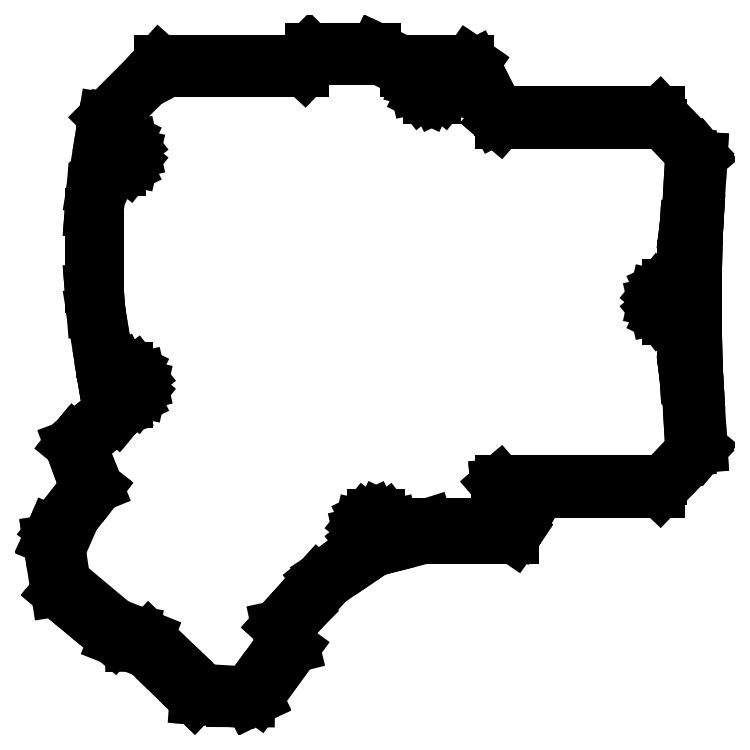
<metadata>
{"format":"dxf","ext":"dxf","renderer":"ezdxf+matplotlib","layout":"modelspace","background":"white","min_lineweight":24,"dpi":150}
</metadata>
<code>
0
SECTION
2
ENTITIES
0
LINE
8
0
10
-112.8
20
-67.33
11
-112.7
21
-67.69
0
LINE
8
0
10
-112.7
20
-67.69
11
-110.9
21
-79.45
0
LINE
8
0
10
-110.9
20
-79.45
11
-110.8
21
-79.47
0
LINE
8
0
10
-110.8
20
-79.47
11
-110.8
21
-79.51
0
LINE
8
0
10
-110.8
20
-79.51
11
-110.8
21
-79.51
0
LINE
8
0
10
-110.8
20
-79.51
11
-105.9
21
-83.61
0
LINE
8
0
10
-105.9
20
-83.61
11
-97.53
21
-90.65
0
LINE
8
0
10
-97.53
20
-90.65
11
-93.62
21
-92.2
0
LINE
8
0
10
-93.62
20
-92.2
11
-91.44
21
-92.17
0
LINE
8
0
10
-91.44
20
-92.17
11
-84.06
21
-99.27
0
LINE
8
0
10
-84.06
20
-99.27
11
-78.7
21
-104.4
0
LINE
8
0
10
-78.7
20
-104.4
11
-78.7
21
-104.4
0
LINE
8
0
10
-78.7
20
-104.4
11
-78.68
21
-104.4
0
LINE
8
0
10
-78.68
20
-104.4
11
-78.63
21
-104.5
0
LINE
8
0
10
-78.63
20
-104.5
11
-77.85
21
-104.6
0
LINE
8
0
10
-77.85
20
-104.6
11
-70.07
21
-105.1
0
LINE
8
0
10
-70.07
20
-105.1
11
-65.71
21
-105.1
0
LINE
8
0
10
-65.71
20
-105.1
11
-65.71
21
-105.1
0
LINE
8
0
10
-65.71
20
-105.1
11
-63.86
21
-104.2
0
LINE
8
0
10
-63.86
20
-104.2
11
-63.86
21
-104.2
0
LINE
8
0
10
-63.86
20
-104.2
11
-63.85
21
-104.2
0
LINE
8
0
10
-63.85
20
-104.2
11
-63.85
21
-104.2
0
LINE
8
0
10
-63.85
20
-104.2
11
-63.85
21
-104.2
0
LINE
8
0
10
-63.85
20
-104.2
11
-59.41
21
-98.1
0
LINE
8
0
10
-59.41
20
-98.1
11
-55.28
21
-92.41
0
LINE
8
0
10
-55.28
20
-92.41
11
-55.92
21
-89.88
0
LINE
8
0
10
-55.92
20
-89.88
11
-56.51
21
-87.54
0
LINE
8
0
10
-56.51
20
-87.54
11
-53.21
21
-83.88
0
LINE
8
0
10
-53.21
20
-83.88
11
-53.21
21
-83.88
0
LINE
8
0
10
-53.21
20
-83.88
11
-47.27
21
-77.28
0
LINE
8
0
10
-47.27
20
-77.28
11
-39.58
21
-72.04
0
LINE
8
0
10
-39.58
20
-72.04
11
-39.58
21
-72.04
0
LINE
8
0
10
-39.58
20
-72.04
11
-36.65
21
-70.04
0
LINE
8
0
10
-36.65
20
-70.04
11
-34
21
-69.36
0
LINE
8
0
10
-34
20
-69.36
11
-24.89
21
-67.04
0
LINE
8
0
10
-24.89
20
-67.04
11
-19.24
21
-67.04
0
LINE
8
0
10
-19.24
20
-67.04
11
-19.2
21
-67.04
0
LINE
8
0
10
-19.2
20
-67.04
11
-4.364
21
-67.04
0
LINE
8
0
10
-4.364
20
-67.04
11
-4.364
21
-67.04
0
LINE
8
0
10
-4.364
20
-67.04
11
-3.511
21
-65.78
0
LINE
8
0
10
-3.511
20
-65.78
11
-3.179
21
-65.29
0
LINE
8
0
10
-3.179
20
-65.29
11
-1.255
21
-61.78
0
LINE
8
0
10
-1.255
20
-61.78
11
-1.255
21
-61.78
0
LINE
8
0
10
-1.255
20
-61.78
11
1.708
21
-56.38
0
LINE
8
0
10
1.708
20
-56.38
11
8.05
21
-56.38
0
LINE
8
0
10
8.05
20
-56.38
11
10.23
21
-56.38
0
LINE
8
0
10
10.23
20
-56.38
11
10.28
21
-56.38
0
LINE
8
0
10
10.28
20
-56.38
11
12.79
21
-56.38
0
LINE
8
0
10
12.79
20
-56.38
11
22.48
21
-56.38
0
LINE
8
0
10
22.48
20
-56.38
11
29.7
21
-56.38
0
LINE
8
0
10
29.7
20
-56.38
11
36.92
21
-48.77
0
LINE
8
0
10
36.92
20
-48.77
11
38.86
21
-46.72
0
LINE
8
0
10
38.86
20
-46.72
11
39.02
21
-46.53
0
LINE
8
0
10
39.02
20
-46.53
11
39.62
21
-45.82
0
LINE
8
0
10
39.62
20
-45.82
11
39.62
21
-45.78
0
LINE
8
0
10
39.62
20
-45.78
11
38.75
21
-31.43
0
LINE
8
0
10
38.75
20
-31.43
11
38.74
21
-31.32
0
LINE
8
0
10
38.74
20
-31.32
11
38.61
21
-29.1
0
LINE
8
0
10
38.61
20
-29.1
11
38.37
21
-21.04
0
LINE
8
0
10
38.37
20
-21.04
11
38.36
21
-20.6
0
LINE
8
0
10
38.36
20
-20.6
11
38.36
21
-3.4
0
LINE
8
0
10
38.36
20
-3.4
11
38.37
21
-2.959
0
LINE
8
0
10
38.37
20
-2.959
11
38.61
21
5.105
0
LINE
8
0
10
38.61
20
5.105
11
38.74
21
7.315
0
LINE
8
0
10
38.74
20
7.315
11
38.75
21
7.429
0
LINE
8
0
10
38.75
20
7.429
11
39.62
21
21.78
0
LINE
8
0
10
39.62
20
21.78
11
39.62
21
21.82
0
LINE
8
0
10
39.62
20
21.82
11
39.02
21
22.53
0
LINE
8
0
10
39.02
20
22.53
11
38.86
21
22.72
0
LINE
8
0
10
38.86
20
22.72
11
36.92
21
24.77
0
LINE
8
0
10
36.92
20
24.77
11
29.7
21
32.38
0
LINE
8
0
10
29.7
20
32.38
11
22.48
21
32.38
0
LINE
8
0
10
22.48
20
32.38
11
12.79
21
32.38
0
LINE
8
0
10
12.79
20
32.38
11
10.28
21
32.38
0
LINE
8
0
10
10.28
20
32.38
11
10.23
21
32.38
0
LINE
8
0
10
10.23
20
32.38
11
8.05
21
32.38
0
LINE
8
0
10
8.05
20
32.38
11
-1.11
21
32.38
0
LINE
8
0
10
-1.11
20
32.38
11
-7.764
21
32.38
0
LINE
8
0
10
-7.764
20
32.38
11
-9.528
21
35.87
0
LINE
8
0
10
-9.528
20
35.87
11
-13.38
21
43.47
0
LINE
8
0
10
-13.38
20
43.47
11
-13.92
21
43.85
0
LINE
8
0
10
-13.92
20
43.85
11
-13.92
21
43.85
0
LINE
8
0
10
-13.92
20
43.85
11
-14.7
21
44.38
0
LINE
8
0
10
-14.7
20
44.38
11
-24.11
21
44.38
0
LINE
8
0
10
-24.11
20
44.38
11
-24.16
21
44.38
0
LINE
8
0
10
-24.16
20
44.38
11
-30.62
21
44.38
0
LINE
8
0
10
-30.62
20
44.38
11
-34.57
21
46.29
0
LINE
8
0
10
-34.57
20
46.29
11
-36.45
21
47.2
0
LINE
8
0
10
-36.45
20
47.2
11
-46.48
21
47.2
0
LINE
8
0
10
-46.48
20
47.2
11
-46.52
21
47.2
0
LINE
8
0
10
-46.52
20
47.2
11
-51.79
21
47.2
0
LINE
8
0
10
-51.79
20
47.2
11
-51.81
21
47.2
0
LINE
8
0
10
-51.81
20
47.2
11
-52.47
21
46.55
0
LINE
8
0
10
-52.47
20
46.55
11
-54.65
21
44.38
0
LINE
8
0
10
-54.65
20
44.38
11
-65.81
21
44.38
0
LINE
8
0
10
-65.81
20
44.38
11
-65.83
21
44.38
0
LINE
8
0
10
-65.83
20
44.38
11
-69.15
21
44.38
0
LINE
8
0
10
-69.15
20
44.38
11
-72.39
21
44.38
0
LINE
8
0
10
-72.39
20
44.38
11
-72.41
21
44.38
0
LINE
8
0
10
-72.41
20
44.38
11
-73.15
21
44.38
0
LINE
8
0
10
-73.15
20
44.38
11
-84.33
21
44.38
0
LINE
8
0
10
-84.33
20
44.38
11
-86.78
21
44.38
0
LINE
8
0
10
-86.78
20
44.38
11
-86.79
21
44.38
0
LINE
8
0
10
-86.79
20
44.38
11
-89.36
21
41.53
0
LINE
8
0
10
-89.36
20
41.53
11
-89.81
21
41.02
0
LINE
8
0
10
-89.81
20
41.02
11
-99.81
21
31.02
0
LINE
8
0
10
-99.81
20
31.02
11
-100.3
21
27.93
0
LINE
8
0
10
-100.3
20
27.93
11
-102.6
21
14.21
0
LINE
8
0
10
-102.6
20
14.21
11
-102.9
21
9.755
0
LINE
8
0
10
-102.9
20
9.755
11
-103
21
8.75
0
LINE
8
0
10
-103
20
8.75
11
-103
21
-8.75
0
LINE
8
0
10
-103
20
-8.75
11
-102.9
21
-9.755
0
LINE
8
0
10
-102.9
20
-9.755
11
-102.6
21
-14.21
0
LINE
8
0
10
-102.6
20
-14.21
11
-100.3
21
-27.93
0
LINE
8
0
10
-100.3
20
-27.93
11
-99.81
21
-31.02
0
LINE
8
0
10
-99.81
20
-31.02
11
-99.43
21
-33.16
0
LINE
8
0
10
-99.43
20
-33.16
11
-98.71
21
-37.21
0
LINE
8
0
10
-98.71
20
-37.21
11
-103.2
21
-40.95
0
LINE
8
0
10
-103.2
20
-40.95
11
-106.4
21
-43.69
0
LINE
8
0
10
-106.4
20
-43.69
11
-106.4
21
-43.69
0
LINE
8
0
10
-106.4
20
-43.69
11
-106.5
21
-43.72
0
LINE
8
0
10
-106.5
20
-43.72
11
-107.1
21
-44.49
0
LINE
8
0
10
-107.1
20
-44.49
11
-107.7
21
-45.25
0
LINE
8
0
10
-107.7
20
-45.25
11
-105.7
21
-50.85
0
LINE
8
0
10
-105.7
20
-50.85
11
-104.1
21
-55.16
0
LINE
8
0
10
-104.1
20
-55.16
11
-104.1
21
-55.16
0
LINE
8
0
10
-104.1
20
-55.16
11
-108.1
21
-60.34
0
LINE
8
0
10
-108.1
20
-60.34
11
-111.8
21
-65.08
0
LINE
8
0
10
-111.8
20
-65.08
11
-111.8
21
-65.08
0
LINE
8
0
10
-111.8
20
-65.08
11
-112.7
21
-67.22
0
LINE
8
0
10
-112.7
20
-67.22
11
-112.7
21
-67.22
0
LINE
8
0
10
-112.7
20
-67.22
11
-112.8
21
-67.32
0
LINE
8
0
10
-112.8
20
-67.32
11
-112.8
21
-67.33
0
LINE
8
0
10
-109.7
20
-69.55
11
-106.4
21
-61.92
0
LINE
8
0
10
-106.4
20
-61.92
11
-104.3
21
-59.25
0
LINE
8
0
10
-104.3
20
-59.25
11
-101
21
-55.08
0
LINE
8
0
10
-101
20
-55.08
11
-101
21
-55.04
0
LINE
8
0
10
-101
20
-55.04
11
-101
21
-55.04
0
LINE
8
0
10
-101
20
-55.04
11
-101
21
-55.02
0
LINE
8
0
10
-101
20
-55.02
11
-101
21
-55.02
0
LINE
8
0
10
-101
20
-55.02
11
-103
21
-50.11
0
LINE
8
0
10
-103
20
-50.11
11
-104.8
21
-45.54
0
LINE
8
0
10
-104.8
20
-45.54
11
-103.2
21
-44.16
0
LINE
8
0
10
-103.2
20
-44.16
11
-103.2
21
-44.16
0
LINE
8
0
10
-103.2
20
-44.16
11
-96.76
21
-38.78
0
LINE
8
0
10
-96.76
20
-38.78
11
-96.31
21
-38.23
0
LINE
8
0
10
-96.31
20
-38.23
11
-95.5
21
-37.24
0
LINE
8
0
10
-95.5
20
-37.24
11
-95.5
21
-37.24
0
LINE
8
0
10
-95.5
20
-37.24
11
-95.86
21
-36.21
0
LINE
8
0
10
-95.86
20
-36.21
11
-96.21
21
-35.22
0
LINE
8
0
10
-96.21
20
-35.22
11
-95.86
21
-35.39
0
LINE
8
0
10
-95.86
20
-35.39
11
-93.97
21
-35.39
0
LINE
8
0
10
-93.97
20
-35.39
11
-92.26
21
-34.57
0
LINE
8
0
10
-92.26
20
-34.57
11
-91.08
21
-33.09
0
LINE
8
0
10
-91.08
20
-33.09
11
-90.66
21
-31.24
0
LINE
8
0
10
-90.66
20
-31.24
11
-91.08
21
-29.4
0
LINE
8
0
10
-91.08
20
-29.4
11
-92.26
21
-27.92
0
LINE
8
0
10
-92.26
20
-27.92
11
-93.97
21
-27.1
0
LINE
8
0
10
-93.97
20
-27.1
11
-95.86
21
-27.1
0
LINE
8
0
10
-95.86
20
-27.1
11
-97.57
21
-27.92
0
LINE
8
0
10
-97.57
20
-27.92
11
-98.1
21
-28.58
0
LINE
8
0
10
-98.1
20
-28.58
11
-100
21
-16.85
0
LINE
8
0
10
-100
20
-16.85
11
-100.5
21
-14.11
0
LINE
8
0
10
-100.5
20
-14.11
11
-100.6
21
-13.16
0
LINE
8
0
10
-100.6
20
-13.16
11
-100.9
21
-8.65
0
LINE
8
0
10
-100.9
20
-8.65
11
-100.9
21
8.65
0
LINE
8
0
10
-100.9
20
8.65
11
-100.6
21
13.16
0
LINE
8
0
10
-100.6
20
13.16
11
-100.5
21
14.11
0
LINE
8
0
10
-100.5
20
14.11
11
-100
21
16.85
0
LINE
8
0
10
-100
20
16.85
11
-99.58
21
19.59
0
LINE
8
0
10
-99.58
20
19.59
11
-99.3
21
19.24
0
LINE
8
0
10
-99.3
20
19.24
11
-97.6
21
18.42
0
LINE
8
0
10
-97.6
20
18.42
11
-95.7
21
18.42
0
LINE
8
0
10
-95.7
20
18.42
11
-94
21
19.24
0
LINE
8
0
10
-94
20
19.24
11
-92.82
21
20.72
0
LINE
8
0
10
-92.82
20
20.72
11
-92.4
21
22.56
0
LINE
8
0
10
-92.4
20
22.56
11
-92.82
21
24.41
0
LINE
8
0
10
-92.82
20
24.41
11
-94
21
25.89
0
LINE
8
0
10
-94
20
25.89
11
-95.7
21
26.71
0
LINE
8
0
10
-95.7
20
26.71
11
-97.6
21
26.71
0
LINE
8
0
10
-97.6
20
26.71
11
-98.48
21
26.29
0
LINE
8
0
10
-98.48
20
26.29
11
-97.71
21
30.92
0
LINE
8
0
10
-97.71
20
30.92
11
-89.71
21
38.92
0
LINE
8
0
10
-89.71
20
38.92
11
-85.74
21
41.03
0
LINE
8
0
10
-85.74
20
41.03
11
-84.97
21
41.45
0
LINE
8
0
10
-84.97
20
41.45
11
-73.34
21
41.45
0
LINE
8
0
10
-73.34
20
41.45
11
-71.35
21
41.45
0
LINE
8
0
10
-71.35
20
41.45
11
-68.2
21
41.45
0
LINE
8
0
10
-68.2
20
41.45
11
-67.55
21
41.45
0
LINE
8
0
10
-67.55
20
41.45
11
-55.67
21
41.45
0
LINE
8
0
10
-55.67
20
41.45
11
-53.04
21
41.45
0
LINE
8
0
10
-53.04
20
41.45
11
-53.03
21
41.45
0
LINE
8
0
10
-53.03
20
41.45
11
-52.36
21
42.16
0
LINE
8
0
10
-52.36
20
42.16
11
-50.39
21
44.27
0
LINE
8
0
10
-50.39
20
44.27
11
-39.02
21
44.27
0
LINE
8
0
10
-39.02
20
44.27
11
-35.21
21
44.27
0
LINE
8
0
10
-35.21
20
44.27
11
-31.39
21
42.35
0
LINE
8
0
10
-31.39
20
42.35
11
-29.61
21
41.45
0
LINE
8
0
10
-29.61
20
41.45
11
-27.16
21
41.45
0
LINE
8
0
10
-27.16
20
41.45
11
-27.25
21
41.33
0
LINE
8
0
10
-27.25
20
41.33
11
-27.68
21
39.49
0
LINE
8
0
10
-27.68
20
39.49
11
-27.25
21
37.64
0
LINE
8
0
10
-27.25
20
37.64
11
-26.07
21
36.16
0
LINE
8
0
10
-26.07
20
36.16
11
-24.37
21
35.34
0
LINE
8
0
10
-24.37
20
35.34
11
-22.47
21
35.34
0
LINE
8
0
10
-22.47
20
35.34
11
-20.77
21
36.16
0
LINE
8
0
10
-20.77
20
36.16
11
-19.59
21
37.64
0
LINE
8
0
10
-19.59
20
37.64
11
-19.17
21
39.49
0
LINE
8
0
10
-19.17
20
39.49
11
-19.59
21
41.33
0
LINE
8
0
10
-19.59
20
41.33
11
-19.68
21
41.45
0
LINE
8
0
10
-19.68
20
41.45
11
-18.36
21
41.45
0
LINE
8
0
10
-18.36
20
41.45
11
-18.34
21
41.45
0
LINE
8
0
10
-18.34
20
41.45
11
-14.52
21
41.45
0
LINE
8
0
10
-14.52
20
41.45
11
-12.67
21
37.97
0
LINE
8
0
10
-12.67
20
37.97
11
-8.614
21
30.35
0
LINE
8
0
10
-8.614
20
30.35
11
-8.272
21
30.06
0
LINE
8
0
10
-8.272
20
30.06
11
-7.569
21
29.45
0
LINE
8
0
10
-7.569
20
29.45
11
3.563
21
29.45
0
LINE
8
0
10
3.563
20
29.45
11
8.942
21
29.45
0
LINE
8
0
10
8.942
20
29.45
11
11.66
21
29.45
0
LINE
8
0
10
11.66
20
29.45
11
13.44
21
29.45
0
LINE
8
0
10
13.44
20
29.45
11
23.28
21
29.45
0
LINE
8
0
10
23.28
20
29.45
11
30.24
21
29.45
0
LINE
8
0
10
30.24
20
29.45
11
34.71
21
24.73
0
LINE
8
0
10
34.71
20
24.73
11
36.8
21
22.53
0
LINE
8
0
10
36.8
20
22.53
11
36.56
21
18.64
0
LINE
8
0
10
36.56
20
18.64
11
36.08
21
10.53
0
LINE
8
0
10
36.08
20
10.53
11
36.08
21
10.53
0
LINE
8
0
10
36.08
20
10.53
11
35.59
21
6.676
0
LINE
8
0
10
35.59
20
6.676
11
35.47
21
5.723
0
LINE
8
0
10
35.47
20
5.723
11
35.47
21
5.723
0
LINE
8
0
10
35.47
20
5.723
11
35.45
21
5.62
0
LINE
8
0
10
35.45
20
5.62
11
35.43
21
5.186
0
LINE
8
0
10
35.43
20
5.186
11
34.88
21
-3.3
0
LINE
8
0
10
34.88
20
-3.3
11
34.88
21
-8.633
0
LINE
8
0
10
34.88
20
-8.633
11
33.26
21
-7.852
0
LINE
8
0
10
33.26
20
-7.852
11
31.37
21
-7.852
0
LINE
8
0
10
31.37
20
-7.852
11
29.66
21
-8.673
0
LINE
8
0
10
29.66
20
-8.673
11
28.48
21
-10.15
0
LINE
8
0
10
28.48
20
-10.15
11
28.06
21
-12
0
LINE
8
0
10
28.06
20
-12
11
28.48
21
-13.85
0
LINE
8
0
10
28.48
20
-13.85
11
29.66
21
-15.33
0
LINE
8
0
10
29.66
20
-15.33
11
31.37
21
-16.15
0
LINE
8
0
10
31.37
20
-16.15
11
33.26
21
-16.15
0
LINE
8
0
10
33.26
20
-16.15
11
34.88
21
-15.37
0
LINE
8
0
10
34.88
20
-15.37
11
34.88
21
-20.7
0
LINE
8
0
10
34.88
20
-20.7
11
35.43
21
-29.19
0
LINE
8
0
10
35.43
20
-29.19
11
35.45
21
-29.62
0
LINE
8
0
10
35.45
20
-29.62
11
35.47
21
-29.72
0
LINE
8
0
10
35.47
20
-29.72
11
35.47
21
-29.72
0
LINE
8
0
10
35.47
20
-29.72
11
35.59
21
-30.68
0
LINE
8
0
10
35.59
20
-30.68
11
36.08
21
-34.53
0
LINE
8
0
10
36.08
20
-34.53
11
36.08
21
-34.53
0
LINE
8
0
10
36.08
20
-34.53
11
36.56
21
-42.64
0
LINE
8
0
10
36.56
20
-42.64
11
36.8
21
-46.53
0
LINE
8
0
10
36.8
20
-46.53
11
34.71
21
-48.73
0
LINE
8
0
10
34.71
20
-48.73
11
30.24
21
-53.45
0
LINE
8
0
10
30.24
20
-53.45
11
23.28
21
-53.45
0
LINE
8
0
10
23.28
20
-53.45
11
13.44
21
-53.45
0
LINE
8
0
10
13.44
20
-53.45
11
11.66
21
-53.45
0
LINE
8
0
10
11.66
20
-53.45
11
8.942
21
-53.45
0
LINE
8
0
10
8.942
20
-53.45
11
3.563
21
-53.45
0
LINE
8
0
10
3.563
20
-53.45
11
-7.569
21
-53.45
0
LINE
8
0
10
-7.569
20
-53.45
11
-8.272
21
-54.06
0
LINE
8
0
10
-8.272
20
-54.06
11
-8.614
21
-54.35
0
LINE
8
0
10
-8.614
20
-54.35
11
-8.614
21
-54.35
0
LINE
8
0
10
-8.614
20
-54.35
11
-8.609
21
-54.41
0
LINE
8
0
10
-8.609
20
-54.41
11
-8.548
21
-55.14
0
LINE
8
0
10
-8.548
20
-55.14
11
-8.451
21
-56.32
0
LINE
8
0
10
-8.451
20
-56.32
11
-8.446
21
-56.38
0
LINE
8
0
10
-8.446
20
-56.38
11
-8.412
21
-56.38
0
LINE
8
0
10
-8.412
20
-56.38
11
-1.898
21
-56.38
0
LINE
8
0
10
-1.898
20
-56.38
11
-2.366
21
-57.44
0
LINE
8
0
10
-2.366
20
-57.44
11
-5.017
21
-63.47
0
LINE
8
0
10
-5.017
20
-63.47
11
-8.762
21
-63.47
0
LINE
8
0
10
-8.762
20
-63.47
11
-8.779
21
-63.47
0
LINE
8
0
10
-8.779
20
-63.47
11
-24.21
21
-63.47
0
LINE
8
0
10
-24.21
20
-63.47
11
-32.2
21
-66
0
LINE
8
0
10
-32.2
20
-66
11
-32.1
21
-65.55
0
LINE
8
0
10
-32.1
20
-65.55
11
-32.52
21
-63.7
0
LINE
8
0
10
-32.52
20
-63.7
11
-33.7
21
-62.22
0
LINE
8
0
10
-33.7
20
-62.22
11
-35.41
21
-61.4
0
LINE
8
0
10
-35.41
20
-61.4
11
-37.3
21
-61.4
0
LINE
8
0
10
-37.3
20
-61.4
11
-39.01
21
-62.22
0
LINE
8
0
10
-39.01
20
-62.22
11
-40.19
21
-63.7
0
LINE
8
0
10
-40.19
20
-63.7
11
-40.61
21
-65.55
0
LINE
8
0
10
-40.61
20
-65.55
11
-40.19
21
-67.39
0
LINE
8
0
10
-40.19
20
-67.39
11
-39.01
21
-68.87
0
LINE
8
0
10
-39.01
20
-68.87
11
-38.73
21
-69.01
0
LINE
8
0
10
-38.73
20
-69.01
11
-45.02
21
-73.17
0
LINE
8
0
10
-45.02
20
-73.17
11
-45.02
21
-73.17
0
LINE
8
0
10
-45.02
20
-73.17
11
-48.38
21
-75.4
0
LINE
8
0
10
-48.38
20
-75.4
11
-49.41
21
-76.18
0
LINE
8
0
10
-49.41
20
-76.18
11
-49.96
21
-76.6
0
LINE
8
0
10
-49.96
20
-76.6
11
-49.98
21
-76.62
0
LINE
8
0
10
-49.98
20
-76.62
11
-56.52
21
-83.88
0
LINE
8
0
10
-56.52
20
-83.88
11
-59.58
21
-87.29
0
LINE
8
0
10
-59.58
20
-87.29
11
-59.58
21
-87.29
0
LINE
8
0
10
-59.58
20
-87.29
11
-59.61
21
-87.32
0
LINE
8
0
10
-59.61
20
-87.32
11
-59.08
21
-89.83
0
LINE
8
0
10
-59.08
20
-89.83
11
-58.63
21
-91.95
0
LINE
8
0
10
-58.63
20
-91.95
11
-65.47
21
-101.4
0
LINE
8
0
10
-65.47
20
-101.4
11
-66.37
21
-102.6
0
LINE
8
0
10
-66.37
20
-102.6
11
-76.32
21
-102
0
LINE
8
0
10
-76.32
20
-102
11
-76.32
21
-102
0
LINE
8
0
10
-76.32
20
-102
11
-82.51
21
-96.17
0
LINE
8
0
10
-82.51
20
-96.17
11
-89.18
21
-89.84
0
LINE
8
0
10
-89.18
20
-89.84
11
-89.23
21
-89.8
0
LINE
8
0
10
-89.23
20
-89.8
11
-92.45
21
-88.51
0
LINE
8
0
10
-92.45
20
-88.51
11
-95.42
21
-88.01
0
LINE
8
0
10
-95.42
20
-88.01
11
-95.42
21
-88.01
0
LINE
8
0
10
-95.42
20
-88.01
11
-108.6
21
-76.96
0
LINE
8
0
10
-108.6
20
-76.96
11
-109.7
21
-69.55
0
LINE
8
0
10
-98.35
20
22.56
11
-97.5
21
24.04
0
LINE
8
0
10
-97.5
20
24.04
11
-95.8
21
24.04
0
LINE
8
0
10
-95.8
20
24.04
11
-94.95
21
22.56
0
LINE
8
0
10
-94.95
20
22.56
11
-95.8
21
21.09
0
LINE
8
0
10
-95.8
20
21.09
11
-97.5
21
21.09
0
LINE
8
0
10
-97.5
20
21.09
11
-98.35
21
22.56
0
LINE
8
0
10
-96.61
20
-31.24
11
-95.76
21
-29.77
0
LINE
8
0
10
-95.76
20
-29.77
11
-94.06
21
-29.77
0
LINE
8
0
10
-94.06
20
-29.77
11
-93.21
21
-31.24
0
LINE
8
0
10
-93.21
20
-31.24
11
-94.06
21
-32.72
0
LINE
8
0
10
-94.06
20
-32.72
11
-95.76
21
-32.72
0
LINE
8
0
10
-95.76
20
-32.72
11
-96.61
21
-31.24
0
LINE
8
0
10
-38.05
20
-65.55
11
-37.2
21
-64.07
0
LINE
8
0
10
-37.2
20
-64.07
11
-35.5
21
-64.07
0
LINE
8
0
10
-35.5
20
-64.07
11
-34.65
21
-65.55
0
LINE
8
0
10
-34.65
20
-65.55
11
-35.5
21
-67.02
0
LINE
8
0
10
-35.5
20
-67.02
11
-37.2
21
-67.02
0
LINE
8
0
10
-37.2
20
-67.02
11
-38.05
21
-65.55
0
LINE
8
0
10
-25.12
20
39.49
11
-24.27
21
40.96
0
LINE
8
0
10
-24.27
20
40.96
11
-22.57
21
40.96
0
LINE
8
0
10
-22.57
20
40.96
11
-21.72
21
39.49
0
LINE
8
0
10
-21.72
20
39.49
11
-22.57
21
38.01
0
LINE
8
0
10
-22.57
20
38.01
11
-24.27
21
38.01
0
LINE
8
0
10
-24.27
20
38.01
11
-25.12
21
39.49
0
LINE
8
0
10
30.61
20
-12
11
31.46
21
-10.53
0
LINE
8
0
10
31.46
20
-10.53
11
33.16
21
-10.53
0
LINE
8
0
10
33.16
20
-10.53
11
34.01
21
-12
0
LINE
8
0
10
34.01
20
-12
11
33.16
21
-13.47
0
LINE
8
0
10
33.16
20
-13.47
11
31.46
21
-13.47
0
LINE
8
0
10
31.46
20
-13.47
11
30.61
21
-12
0
ENDSEC
0
EOF

</code>
